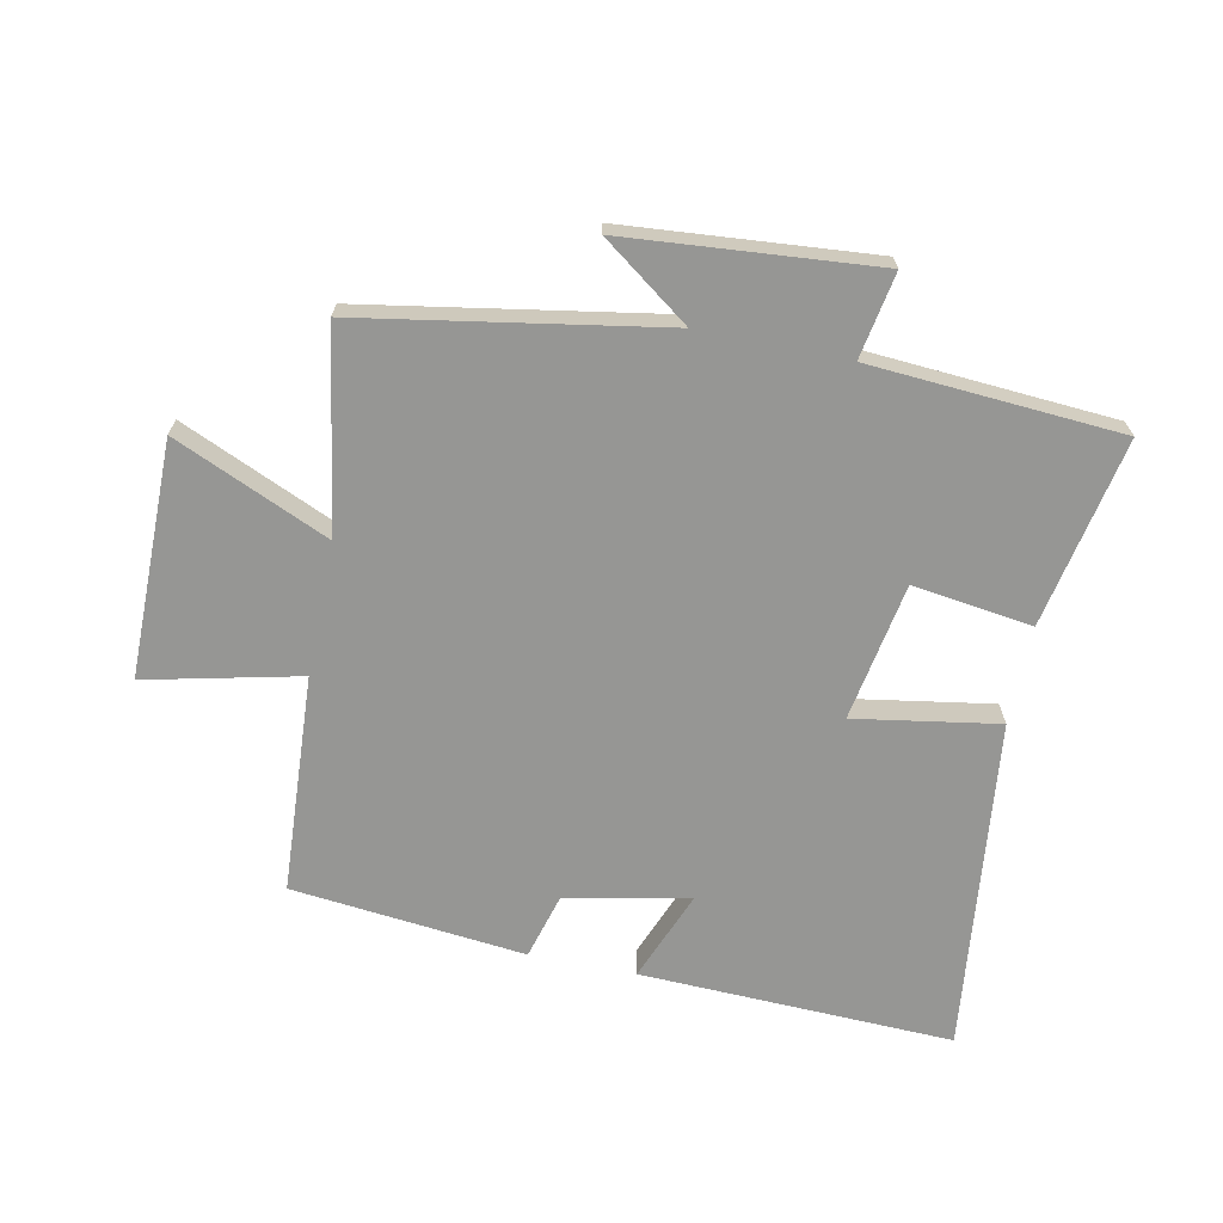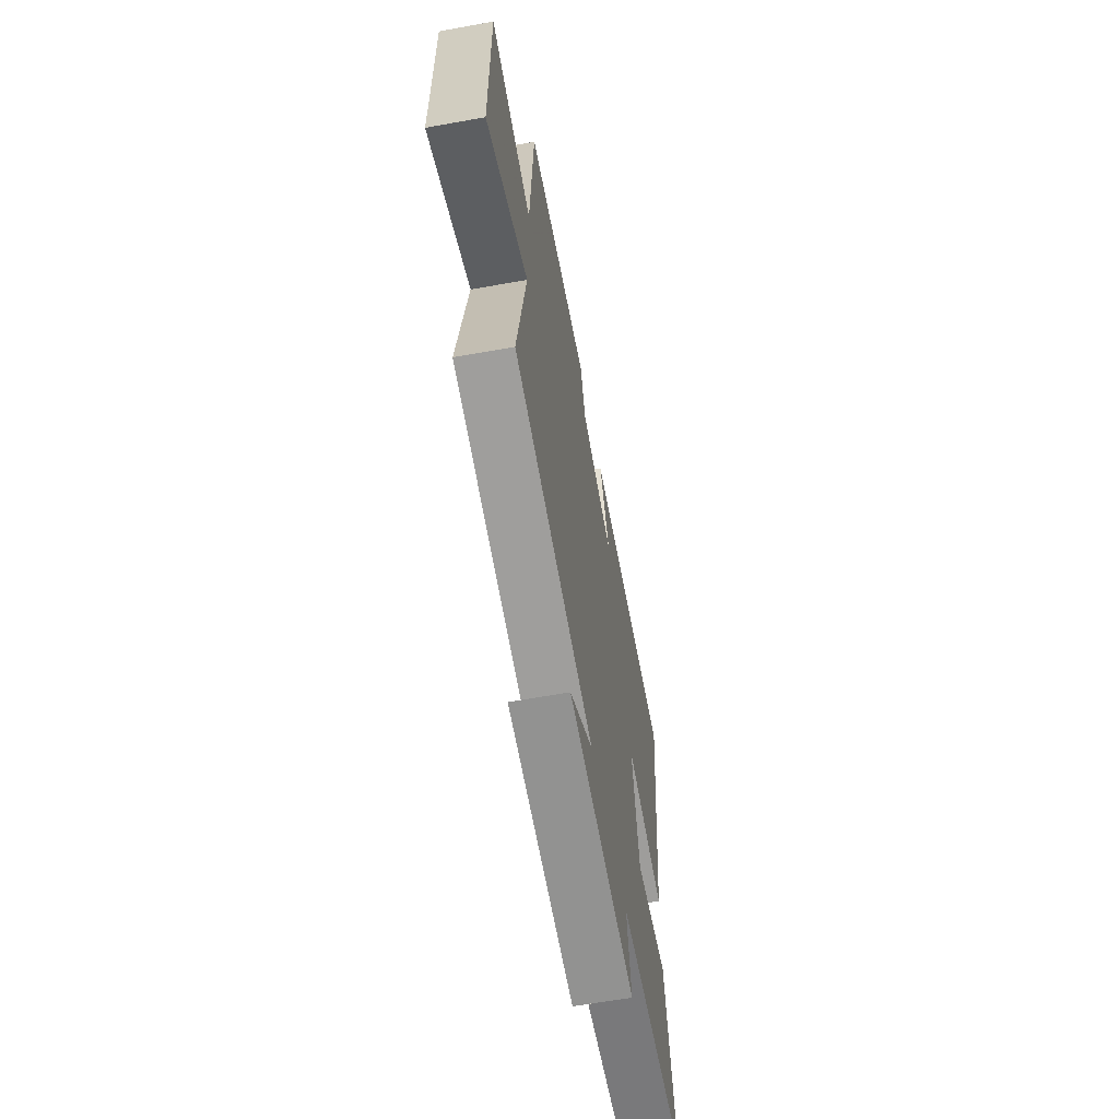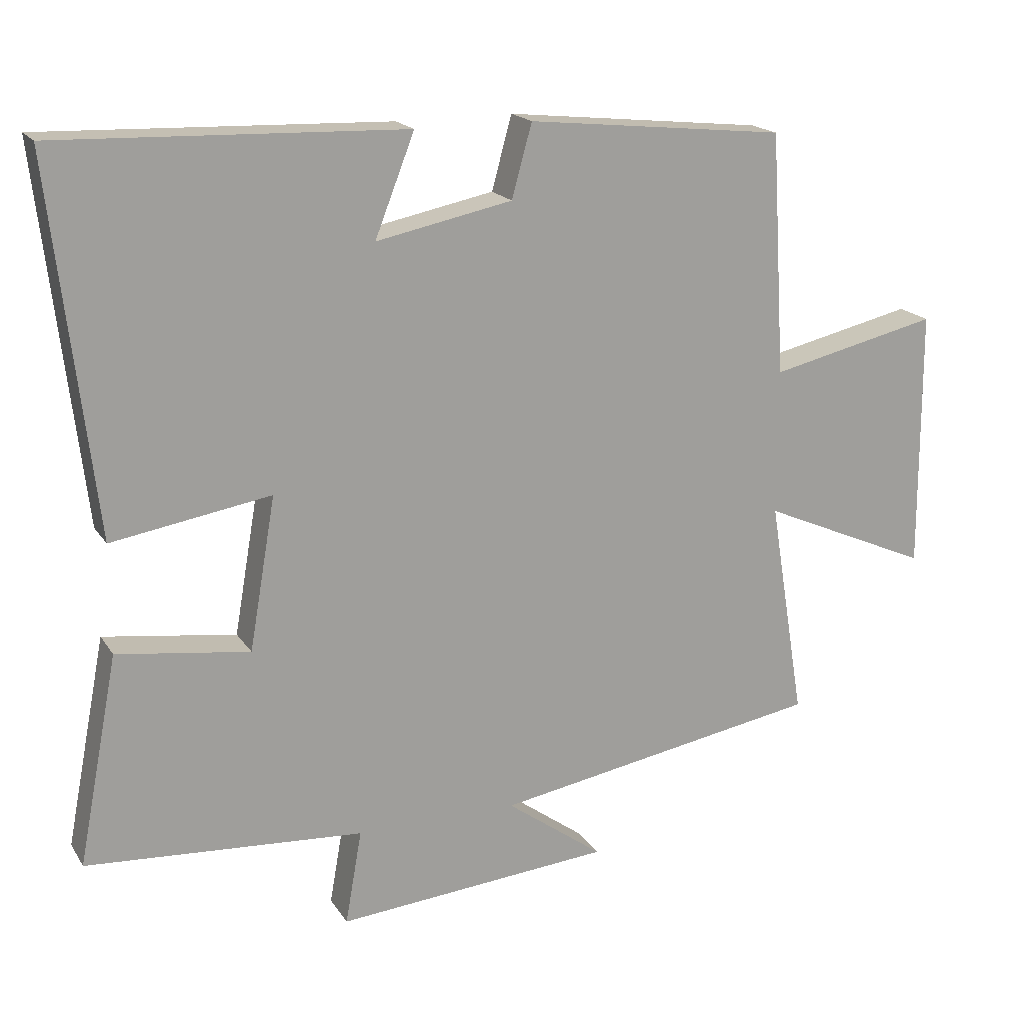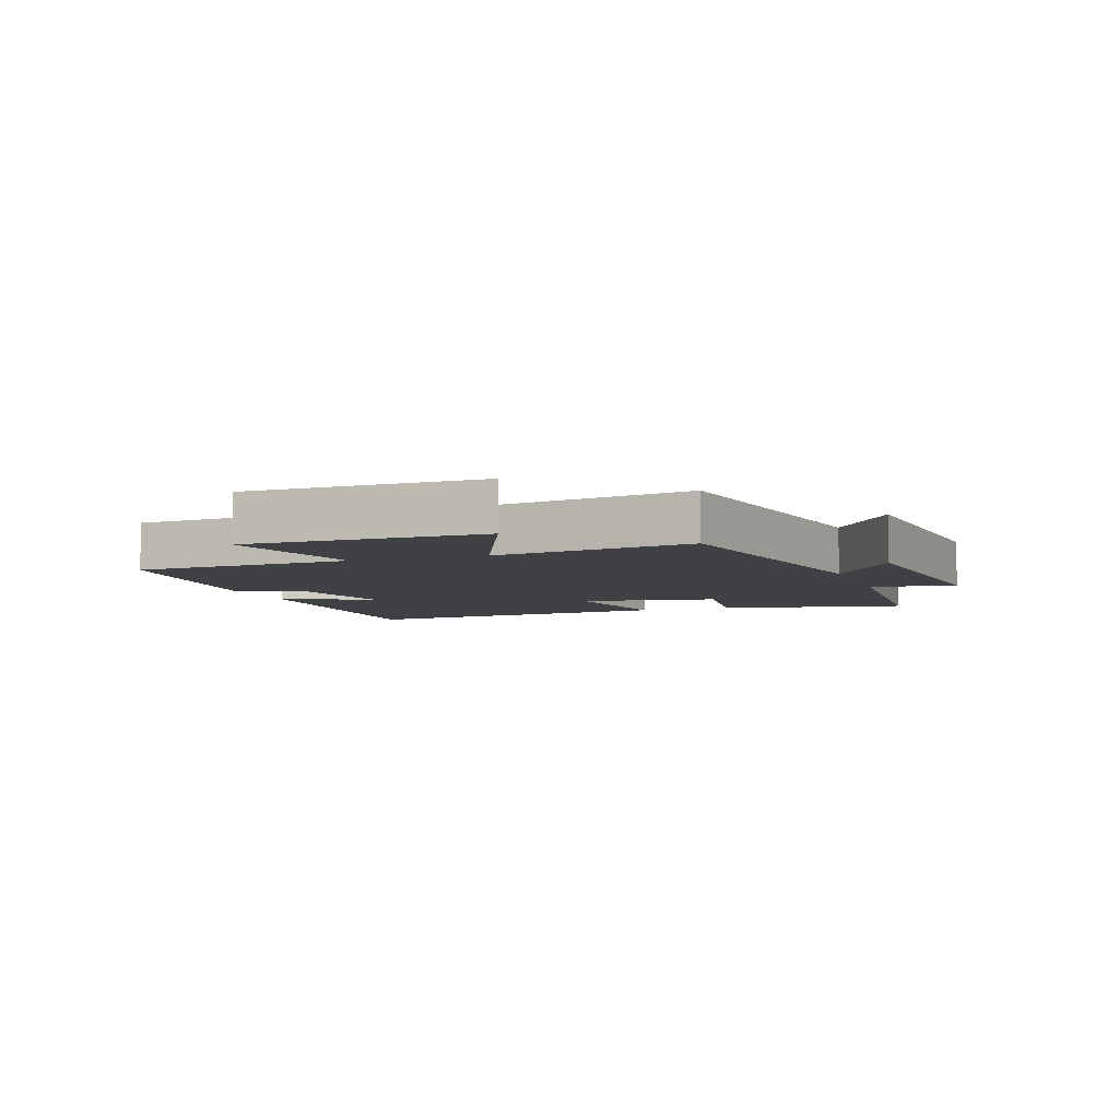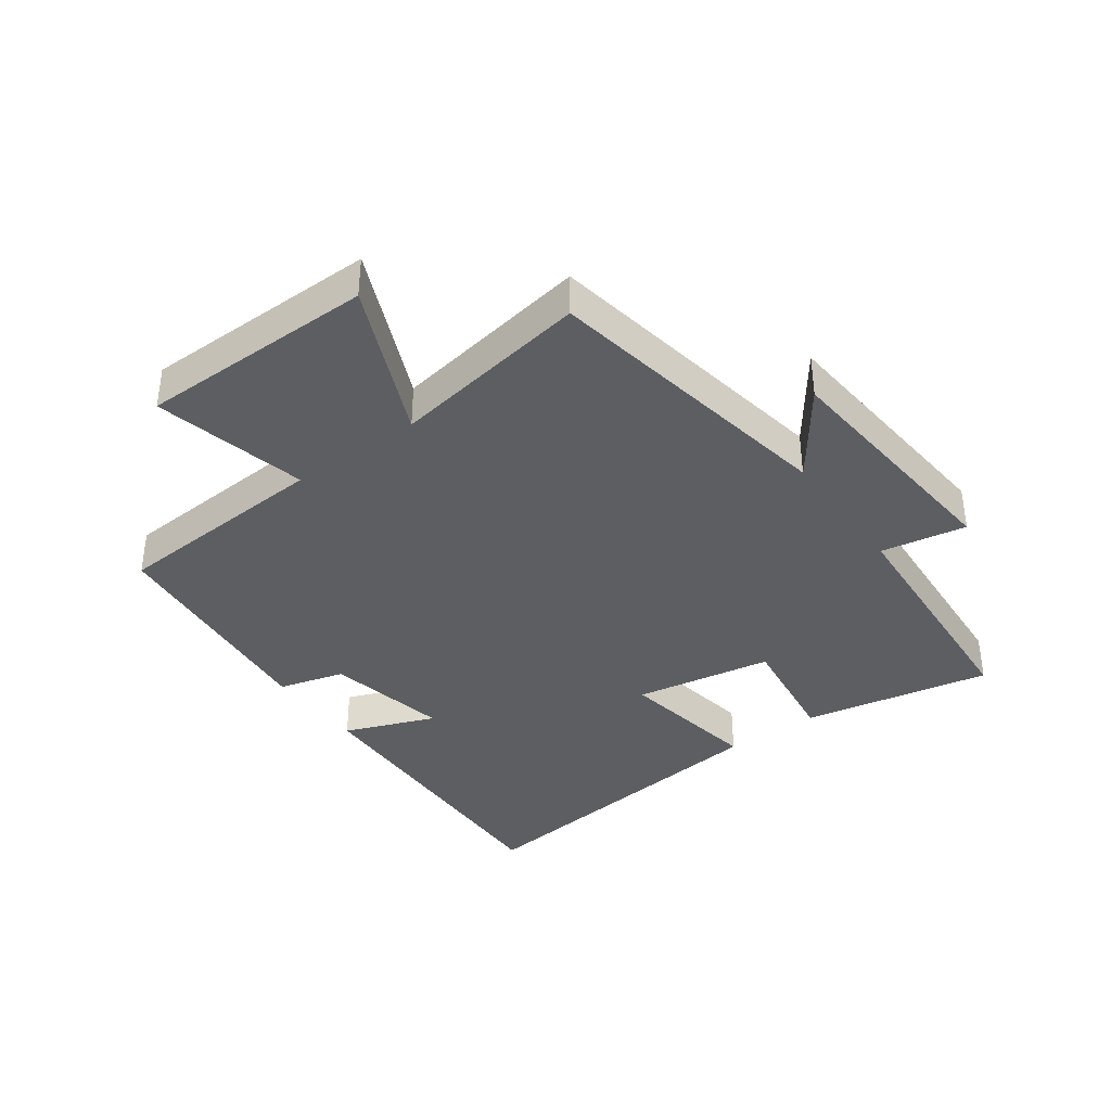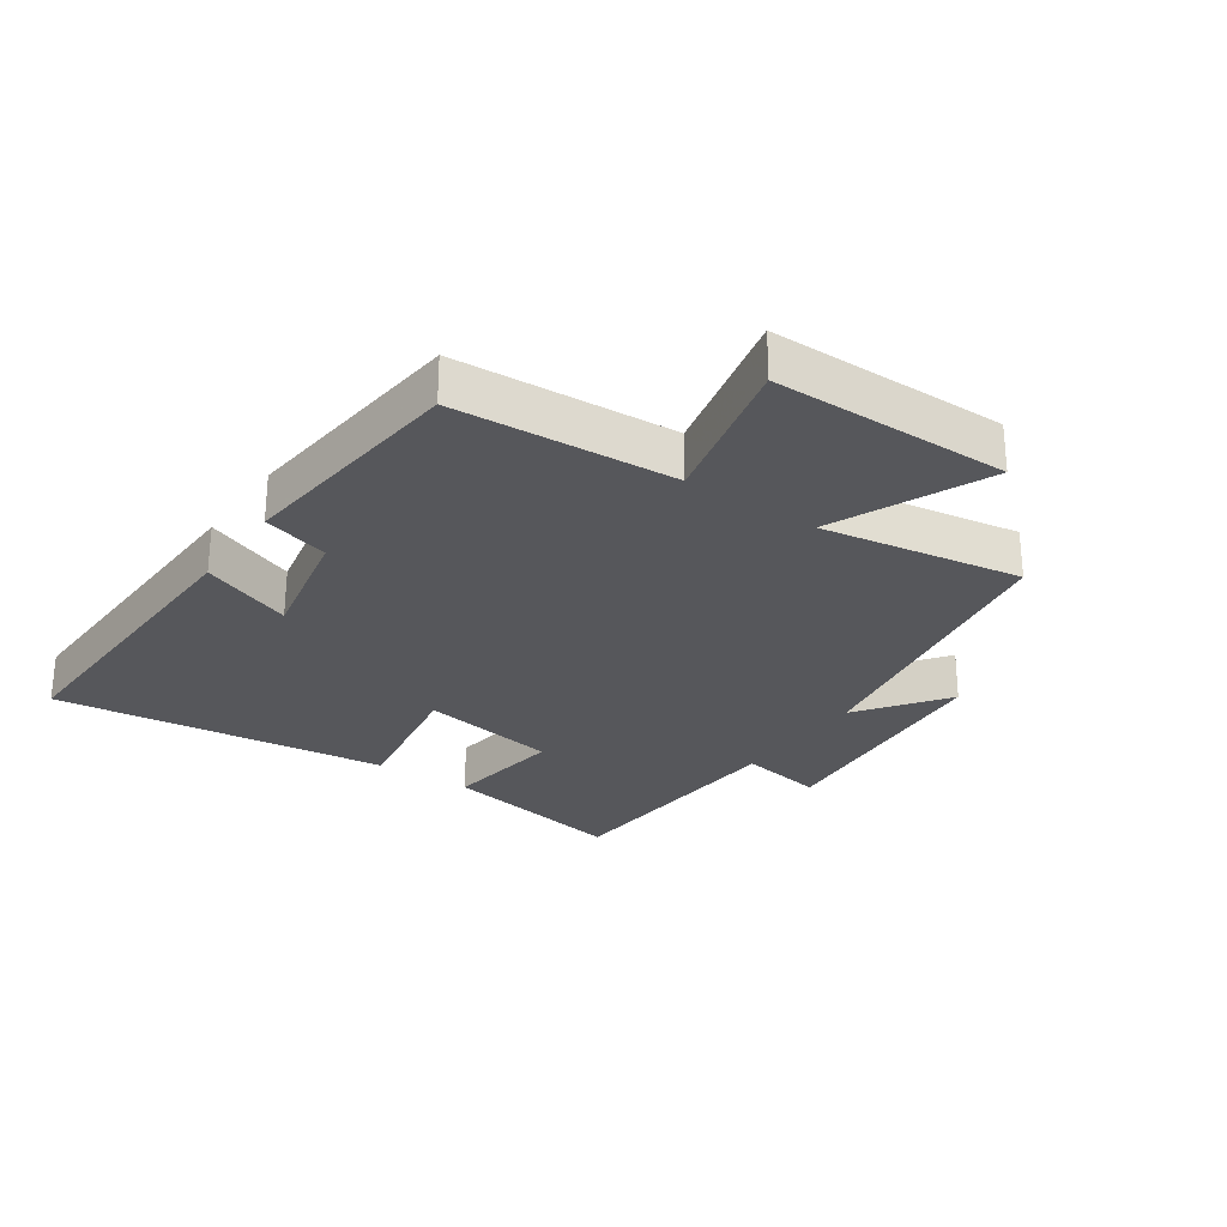
<metadata>
{"format":"obj","ext":"obj","renderer":"f3d","projection":"perspective","resolution":1024,"background":"white","views":[{"elev":-67.7,"azim":168.4,"up":"+Y"},{"elev":-61.6,"azim":100.4,"up":"+Z"},{"elev":18.3,"azim":-23.0,"up":"+Z"},{"elev":-5.8,"azim":109.4,"up":"+Y"},{"elev":-37.6,"azim":126.0,"up":"+Y"},{"elev":-27.2,"azim":55.5,"up":"+Y"}]}
</metadata>
<code>
v 0.479 0.07 0.461
v 0.5 0.07 0.112
v 0.744 0.07 0.168
v 0.746 0.07 -0.208
v 0.5 0.07 -0.1
v 0.552 0.07 -0.418
v 0.076 0.07 -0.5
v 0.216 0.07 -0.602
v -0.182 0.07 -0.636
v -0.158 0.07 -0.5
v -0.558 0.07 -0.473
v -0.5 0.07 -0.172
v -0.309 0.07 -0.198
v -0.271 0.07 0.022
v -0.5 0.07 -0.016
v -0.562 0.07 0.517
v -0.062 0.07 0.5
v -0.119 0.07 0.355
v 0.077 0.07 0.395
v 0.106 0.07 0.5
v 0.479 0 0.461
v 0.5 0 0.112
v 0.744 0 0.168
v 0.746 0 -0.208
v 0.5 0 -0.1
v 0.552 0 -0.418
v 0.076 0 -0.5
v 0.216 0 -0.602
v -0.182 0 -0.636
v -0.158 0 -0.5
v -0.558 0 -0.473
v -0.5 0 -0.172
v -0.309 0 -0.198
v -0.271 0 0.022
v -0.5 0 -0.016
v -0.562 0 0.517
v -0.062 0 0.5
v -0.119 0 0.355
v 0.077 0 0.395
v 0.106 0 0.5
f 19 20 1 2
f 18 19 2
f 16 17 18
f 15 16 18
f 14 15 18
f 13 14 18 2
f 10 11 12 13
f 10 13 2 3
f 7 8 9 10
f 5 6 7 10
f 5 10 3
f 3 4 5
f 22 21 40 39
f 22 39 38
f 38 37 36
f 38 36 35
f 38 35 34
f 22 38 34 33
f 33 32 31 30
f 23 22 33 30
f 30 29 28 27
f 30 27 26 25
f 23 30 25
f 25 24 23
f 1 21 22 2
f 2 22 23 3
f 3 23 24 4
f 4 24 25 5
f 5 25 26 6
f 6 26 27 7
f 7 27 28 8
f 8 28 29 9
f 9 29 30 10
f 10 30 31 11
f 11 31 32 12
f 12 32 33 13
f 13 33 34 14
f 14 34 35 15
f 15 35 36 16
f 16 36 37 17
f 17 37 38 18
f 18 38 39 19
f 19 39 40 20
f 20 40 21 1

</code>
